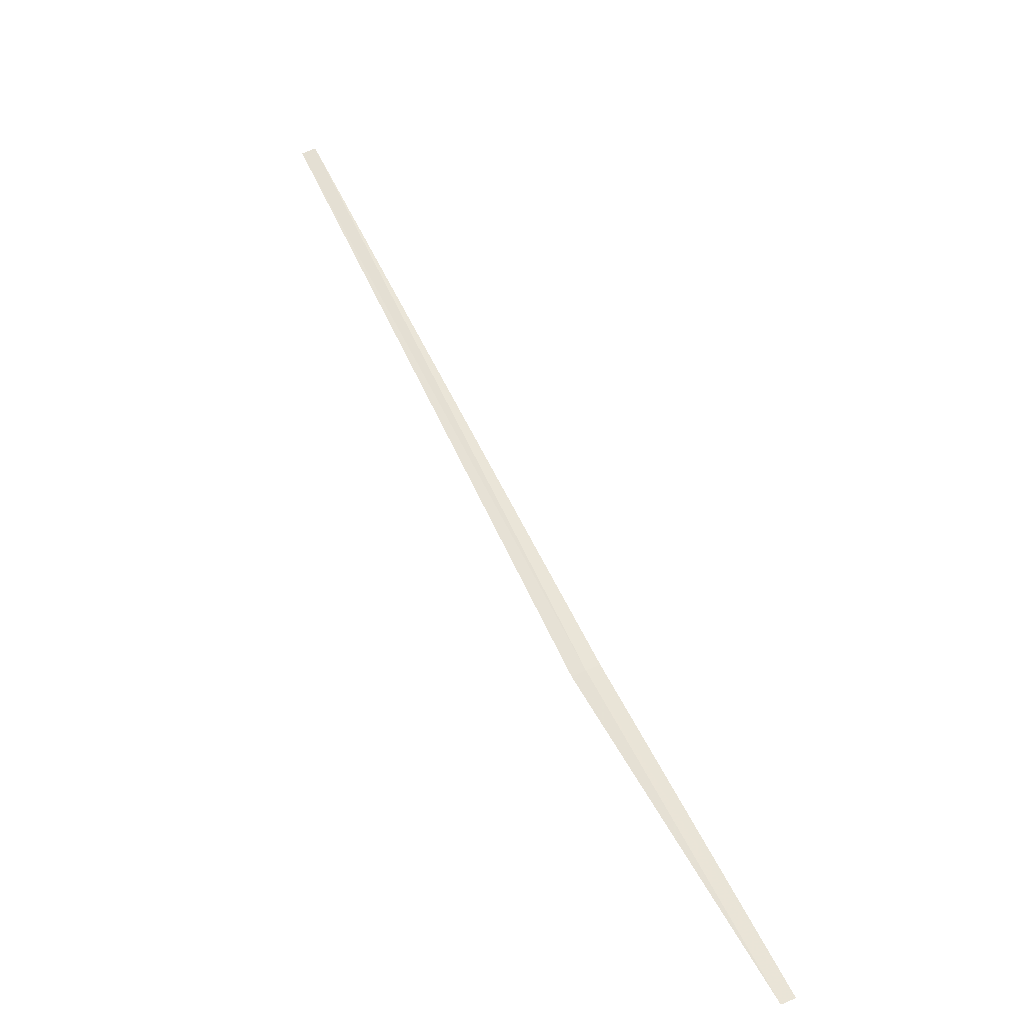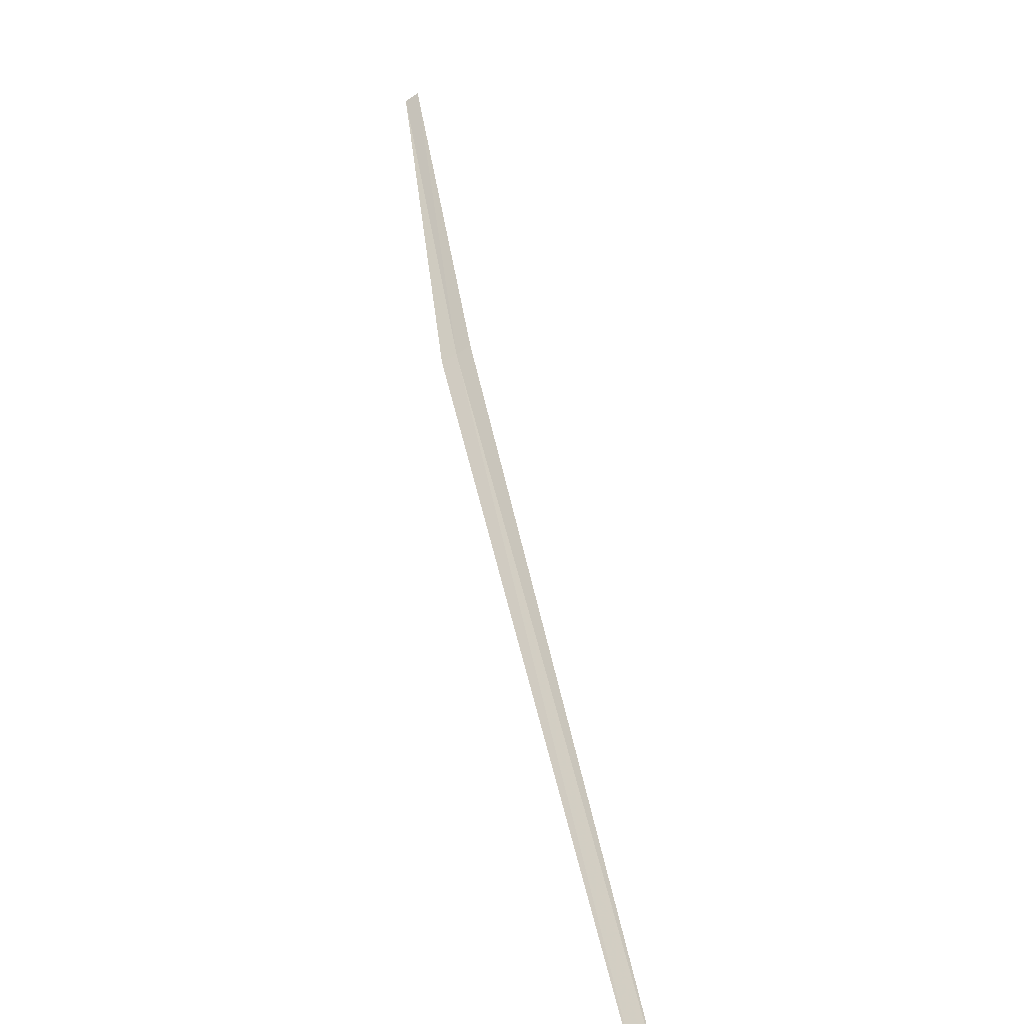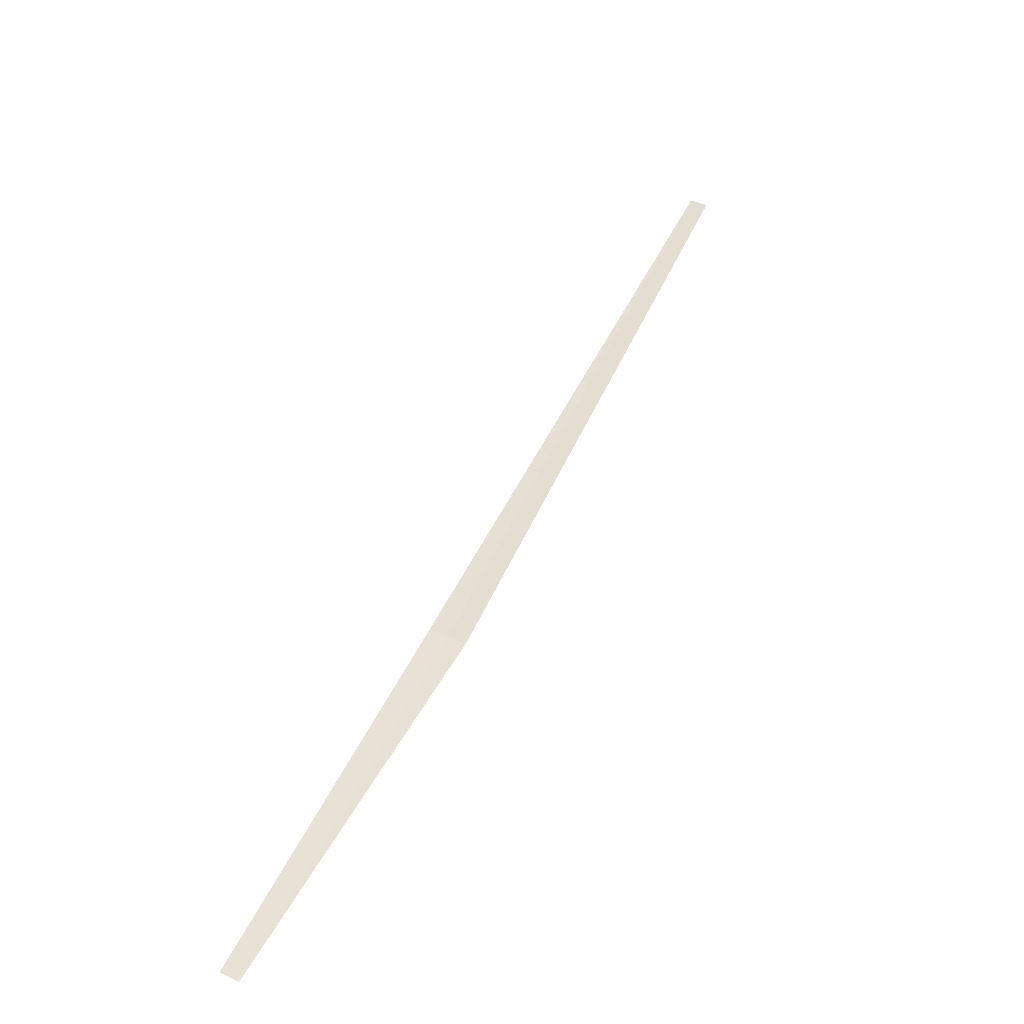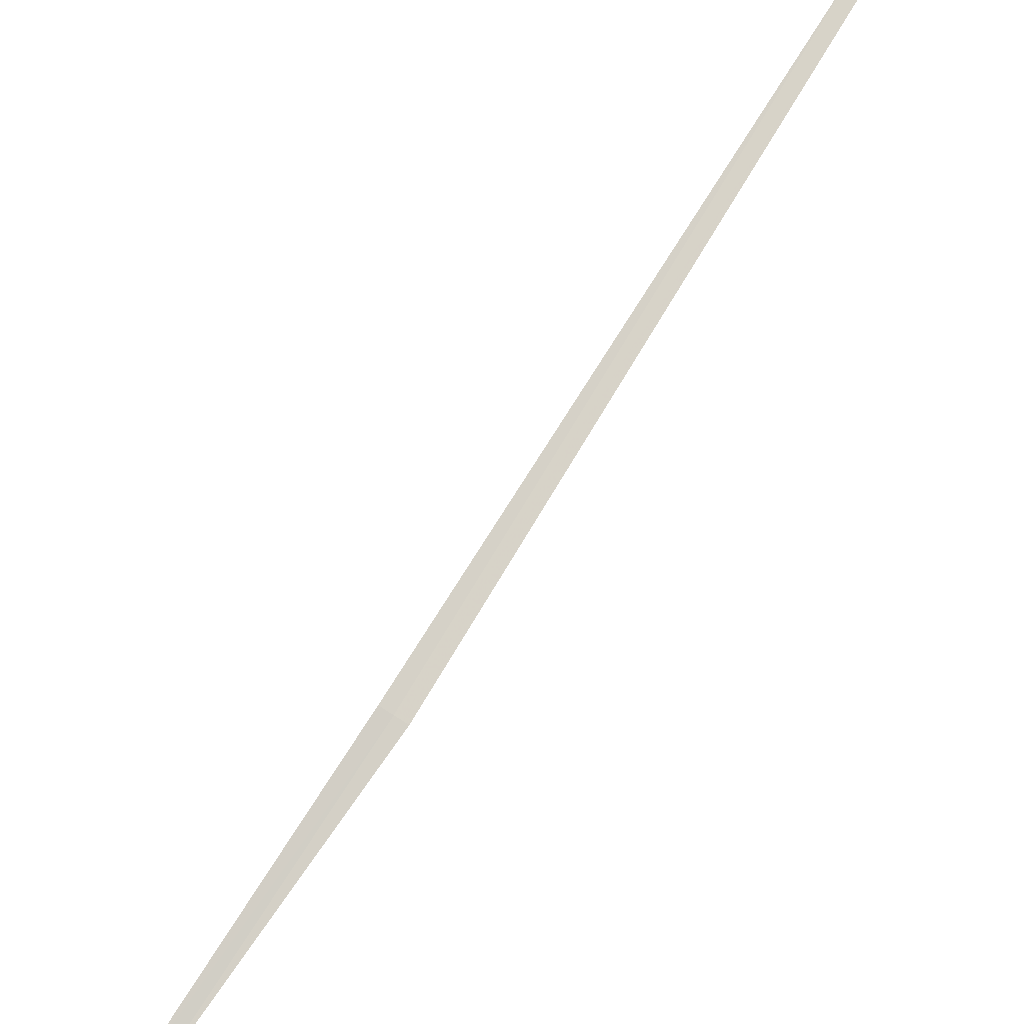
<metadata>
{"format":"obj","ext":"obj","renderer":"f3d","projection":"perspective","resolution":1024,"background":"white","views":[{"elev":2.3,"azim":13.6,"up":"+Z"},{"elev":75.1,"azim":-49.1,"up":"+Y"},{"elev":1.4,"azim":163.6,"up":"+Y"},{"elev":40.9,"azim":-179.5,"up":"+Y"}]}
</metadata>
<code>
v 16.96 -17.66 10.67
v 17.02 -17.63 10.7
v 18.07 -18.65 9.426
v 18.01 -18.68 9.402
v 16.9 -17.69 10.64
v 14.91 -15.75 13.36
v 14.98 -15.73 13.39
f 1 3 2
f 1 5 4
f 1 7 6
f 1 2 7
f 1 6 5
f 1 4 3

</code>
